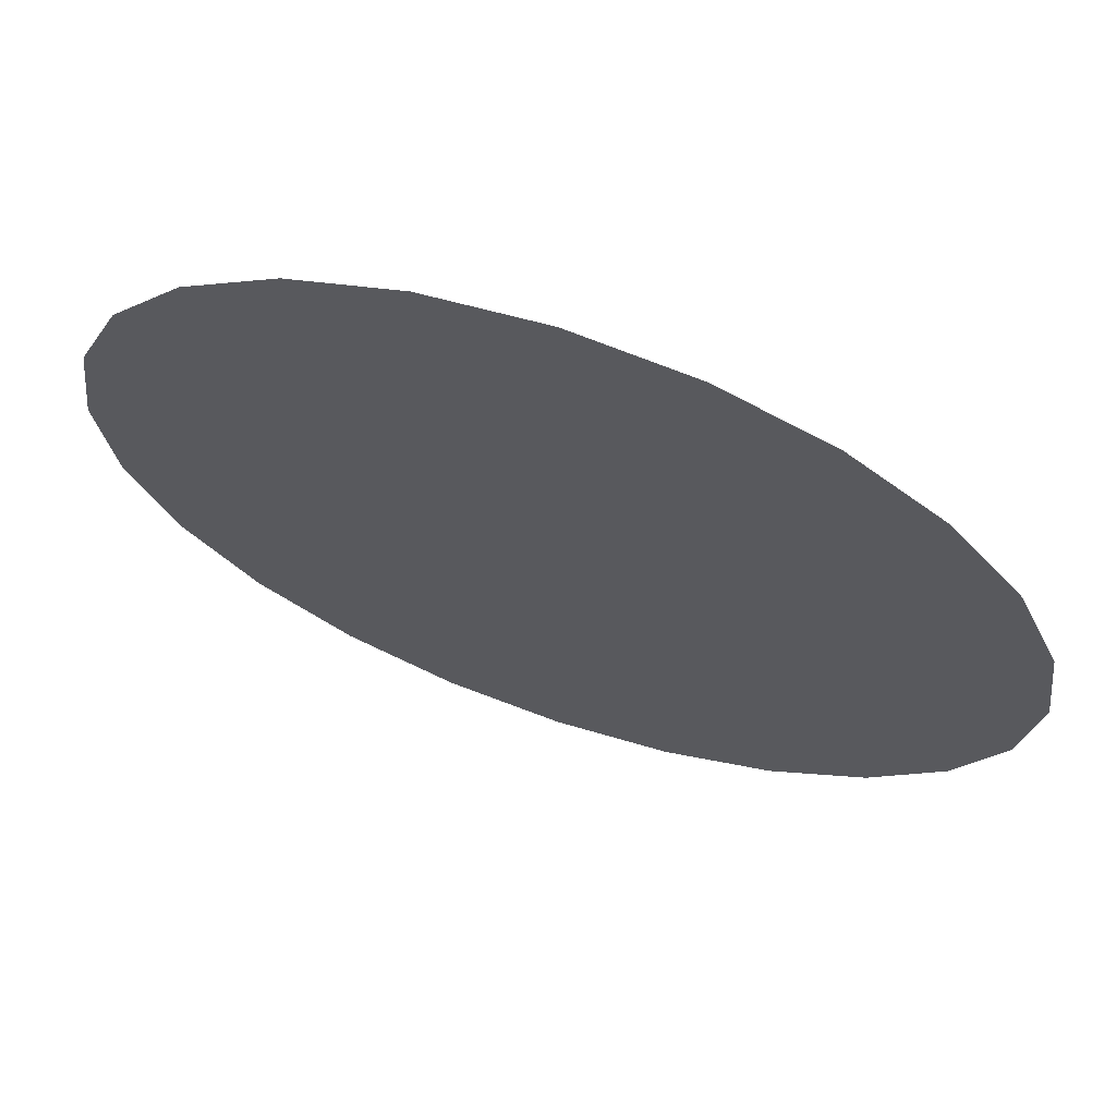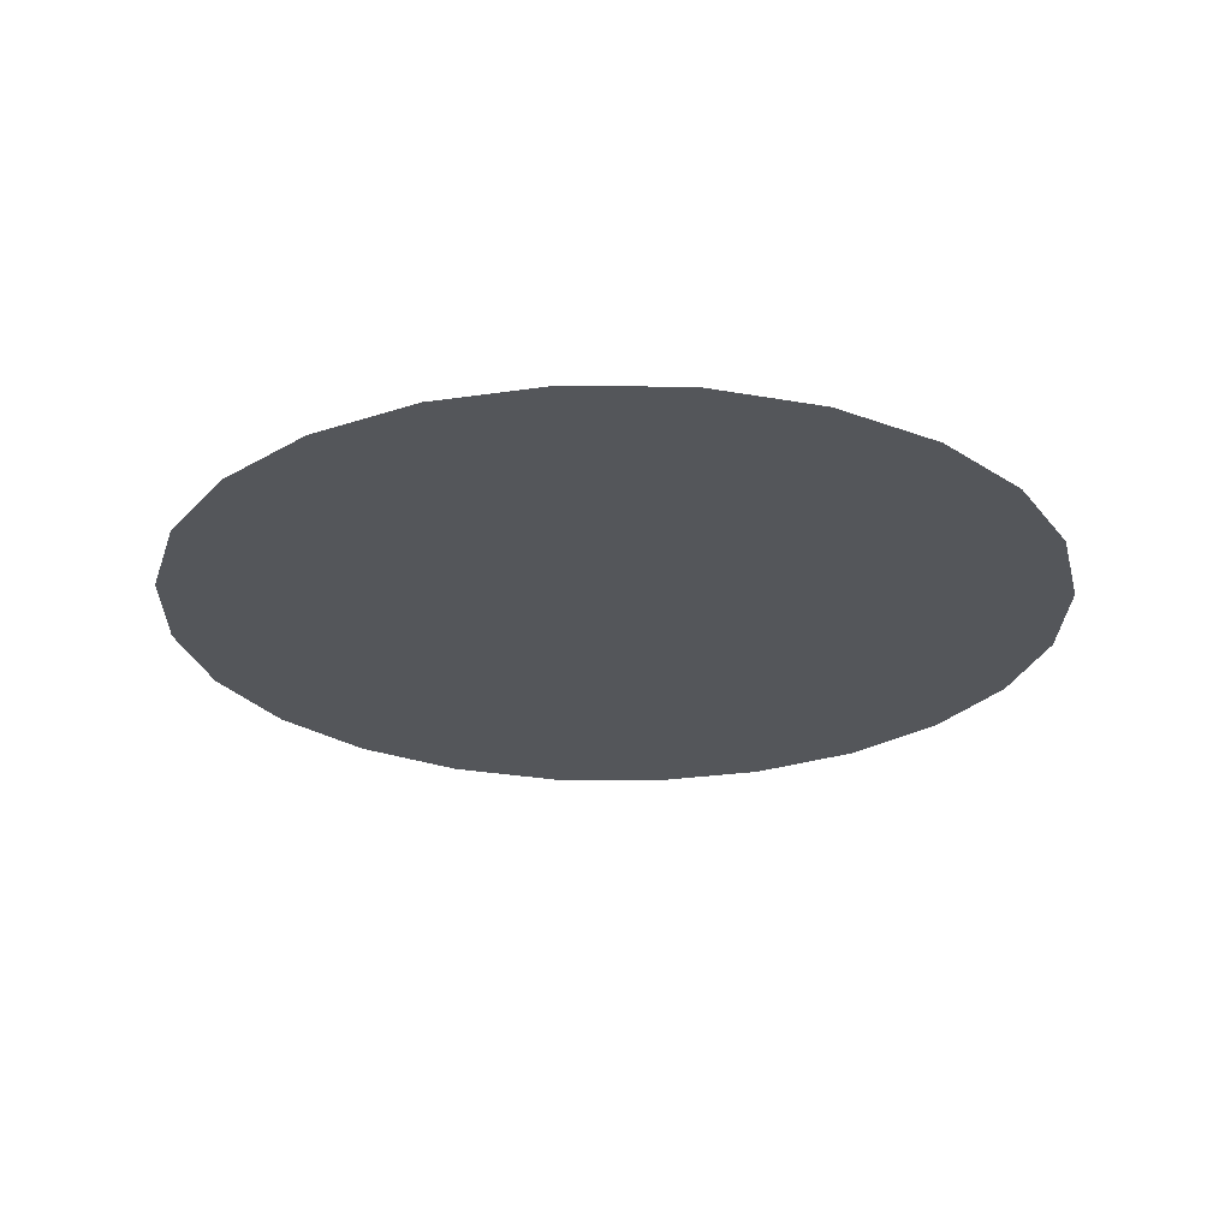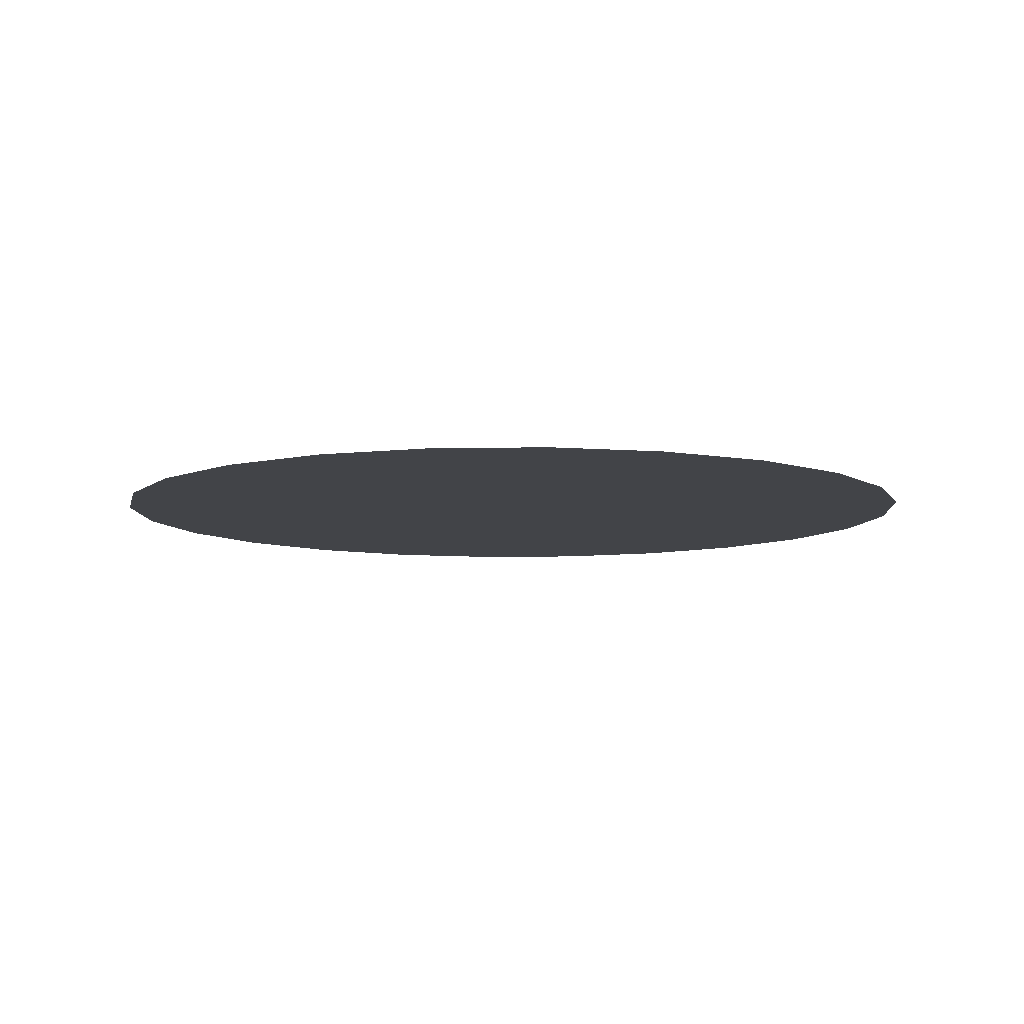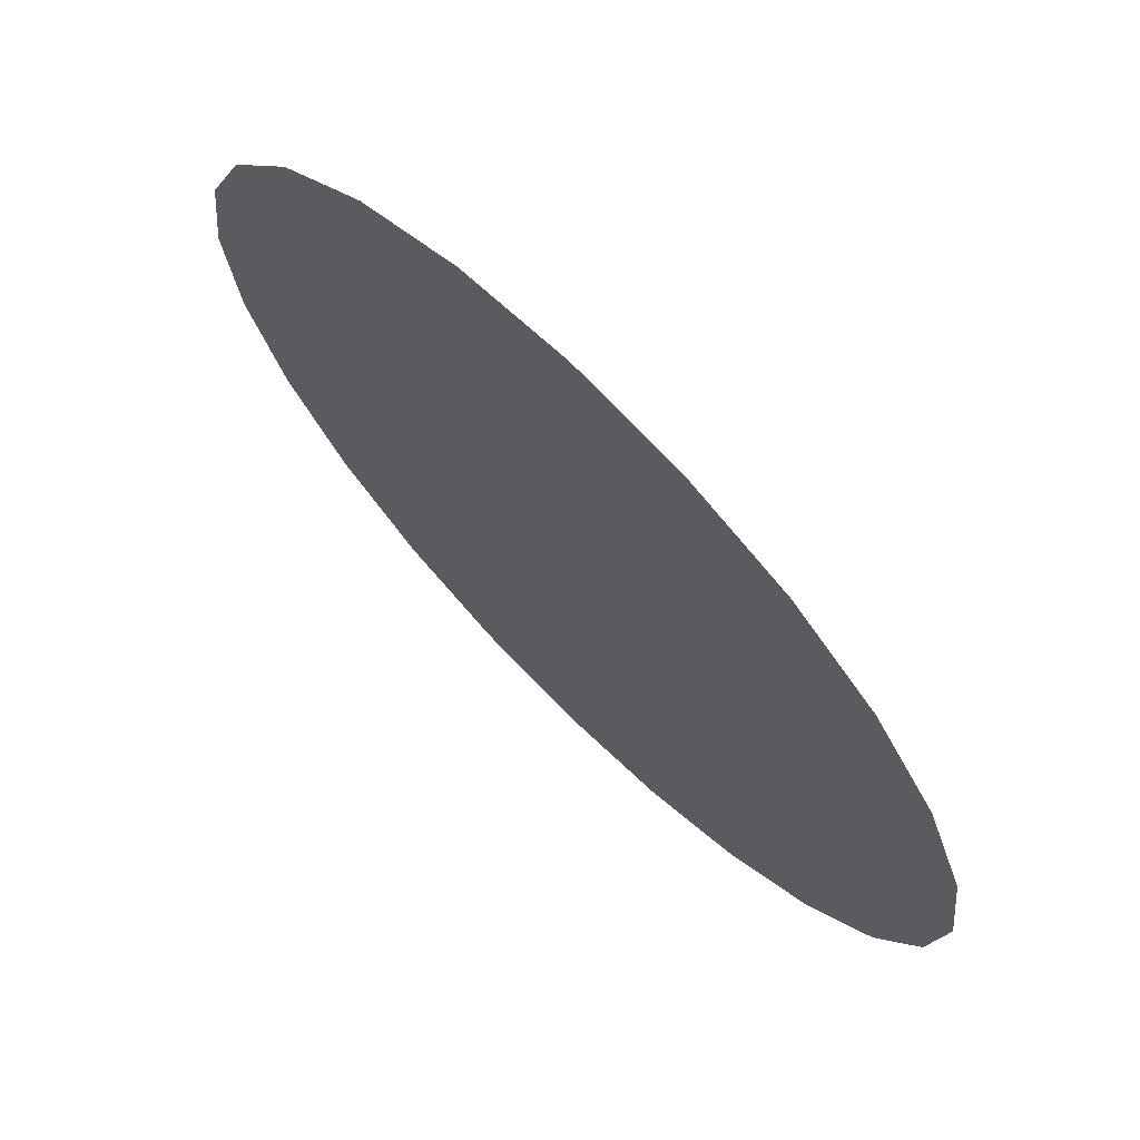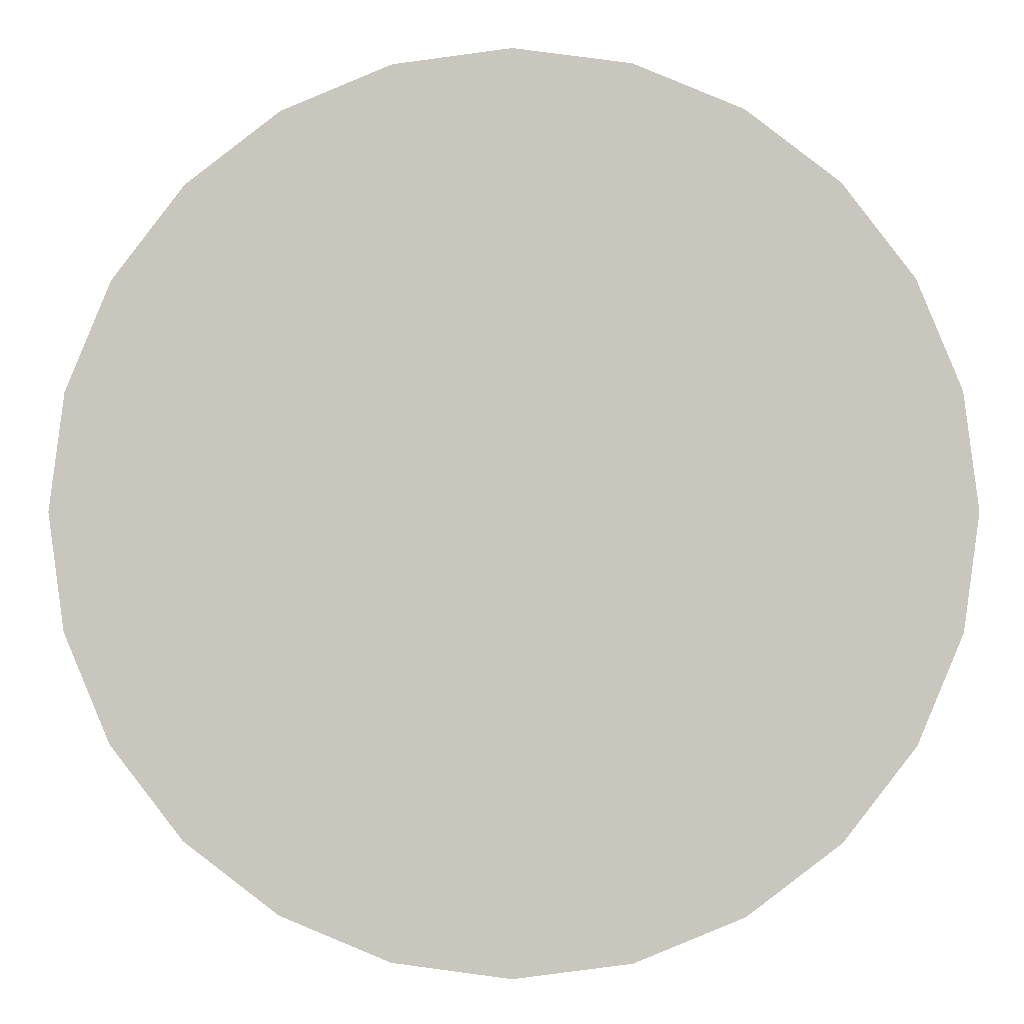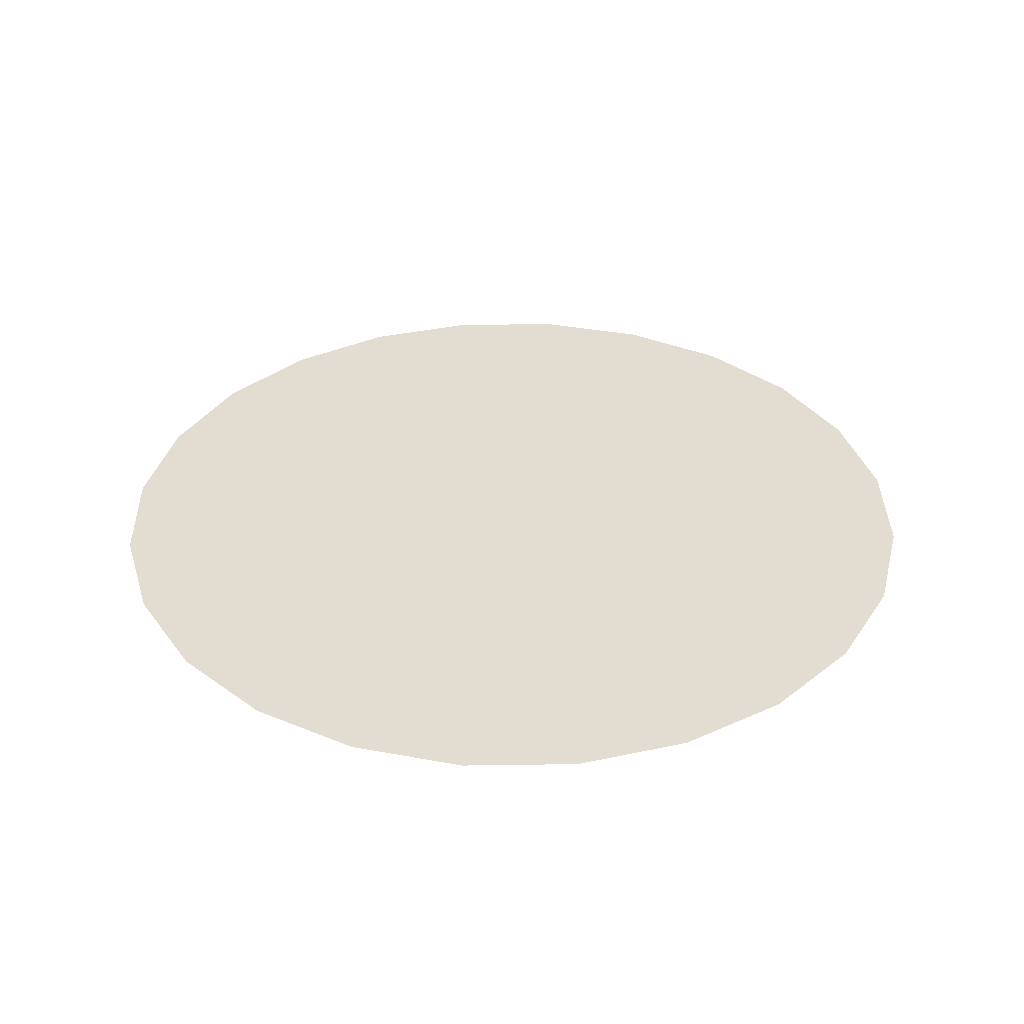
<metadata>
{"format":"obj","ext":"obj","renderer":"f3d","projection":"perspective","resolution":1024,"background":"white","views":[{"elev":67.8,"azim":18.8,"up":"+Z"},{"elev":-25.2,"azim":21.1,"up":"+Y"},{"elev":-8.1,"azim":-139.6,"up":"+Y"},{"elev":70.6,"azim":45.0,"up":"+Z"},{"elev":-1.1,"azim":-178.7,"up":"+Z"},{"elev":35.1,"azim":-8.6,"up":"+Y"}]}
</metadata>
<code>
o #ID122
v -0.6053 -0.5167 0.429
v -0.6066 -0.5167 0.4384
v -0.6066 -0.5167 0.4196
v -0.6102 -0.5167 0.4109
v -0.6102 -0.5167 0.4472
v -0.616 -0.5167 0.4033
v -0.616 -0.5167 0.4547
v -0.6235 -0.5167 0.3976
v -0.6235 -0.5167 0.4605
v -0.6322 -0.5167 0.3939
v -0.6322 -0.5167 0.4641
v -0.6416 -0.5167 0.3927
v -0.6416 -0.5167 0.4653
v -0.651 -0.5167 0.4641
v -0.651 -0.5167 0.3939
v -0.6598 -0.5167 0.4605
v -0.6598 -0.5167 0.3976
v -0.6673 -0.5167 0.4547
v -0.6673 -0.5167 0.4033
v -0.6731 -0.5167 0.4472
v -0.6731 -0.5167 0.4109
v -0.6767 -0.5167 0.4384
v -0.6767 -0.5167 0.4196
v -0.678 -0.5167 0.429
f 1 2 3
f 3 2 1
f 3 2 4
f 4 2 3
f 2 5 4
f 4 5 2
f 4 5 6
f 6 5 4
f 5 7 6
f 6 7 5
f 6 7 8
f 8 7 6
f 7 9 8
f 8 9 7
f 8 9 10
f 10 9 8
f 9 11 10
f 10 11 9
f 10 11 12
f 12 11 10
f 11 13 12
f 12 13 11
f 13 14 12
f 12 14 13
f 12 14 15
f 15 14 12
f 14 16 15
f 15 16 14
f 15 16 17
f 17 16 15
f 16 18 17
f 17 18 16
f 17 18 19
f 19 18 17
f 18 20 19
f 19 20 18
f 19 20 21
f 21 20 19
f 20 22 21
f 21 22 20
f 21 22 23
f 23 22 21
f 24 23 22
f 22 23 24

</code>
